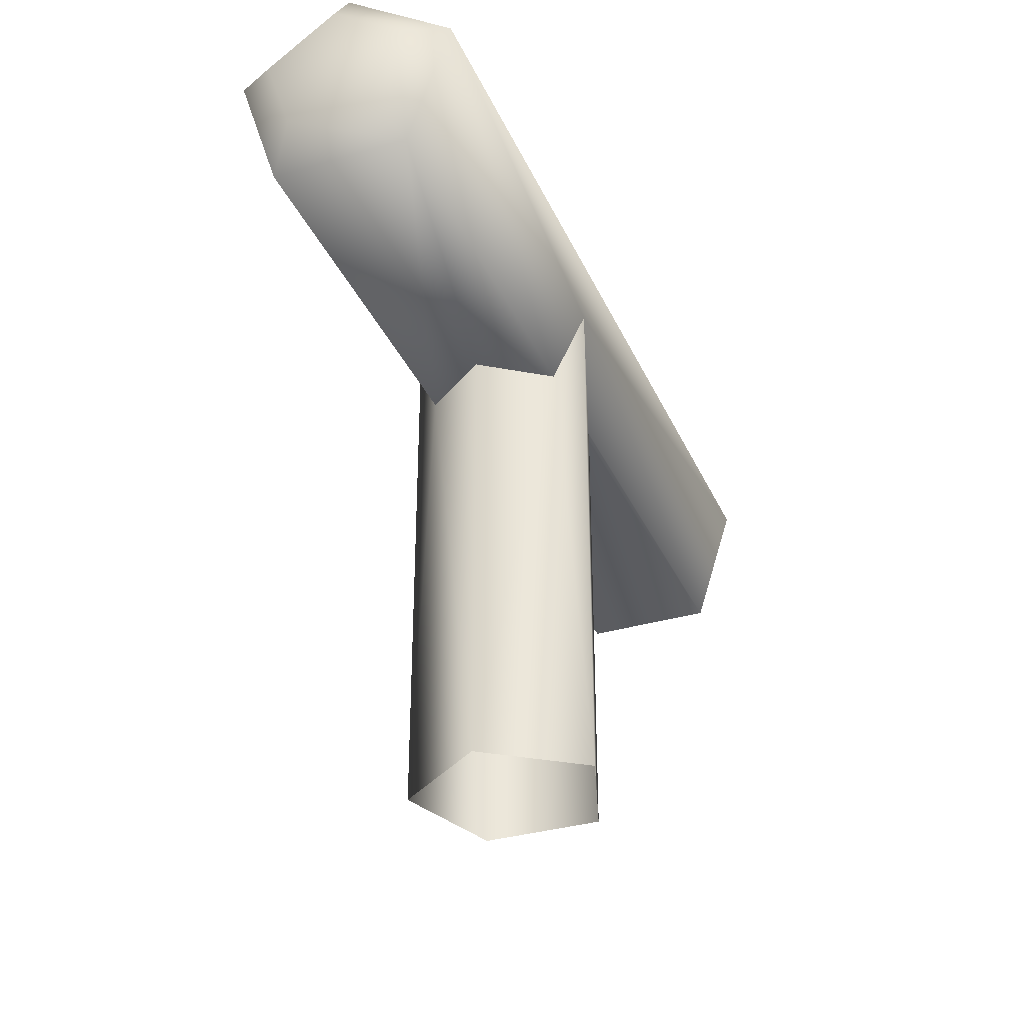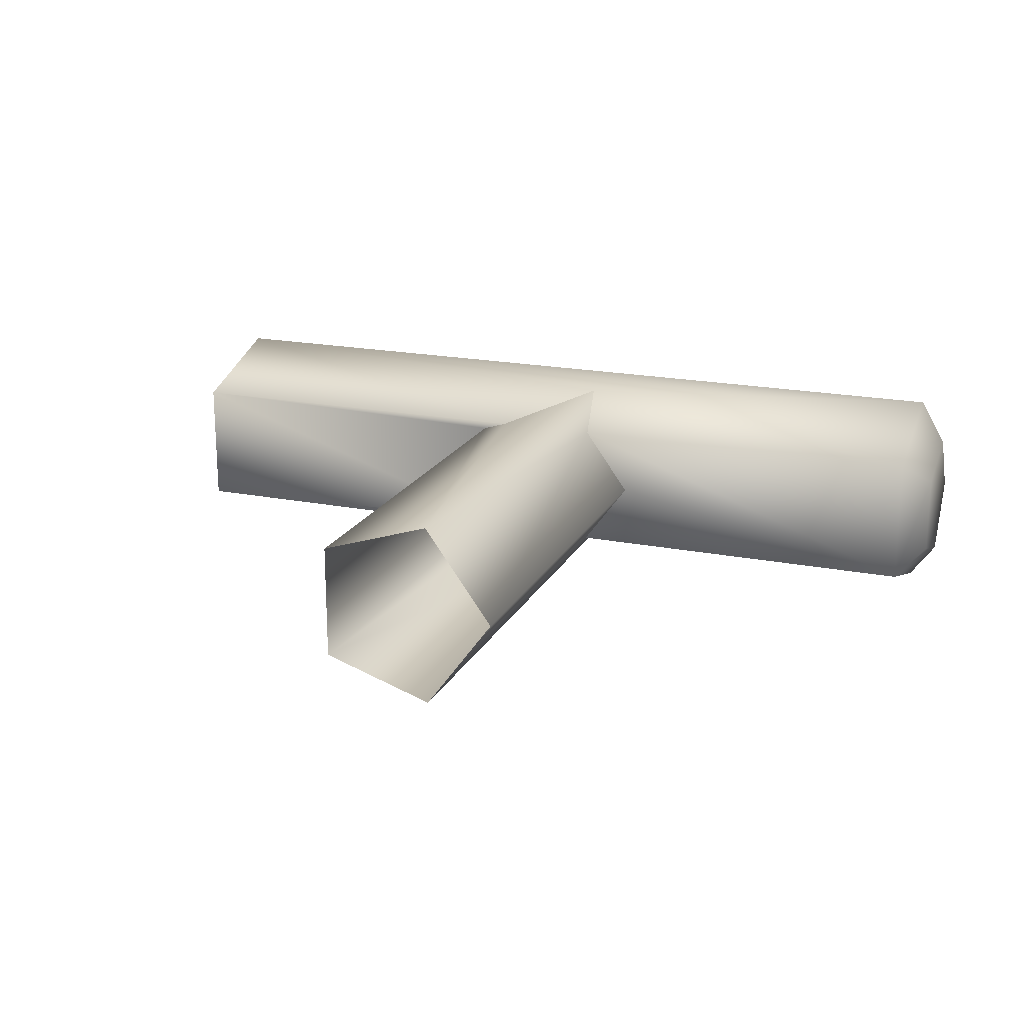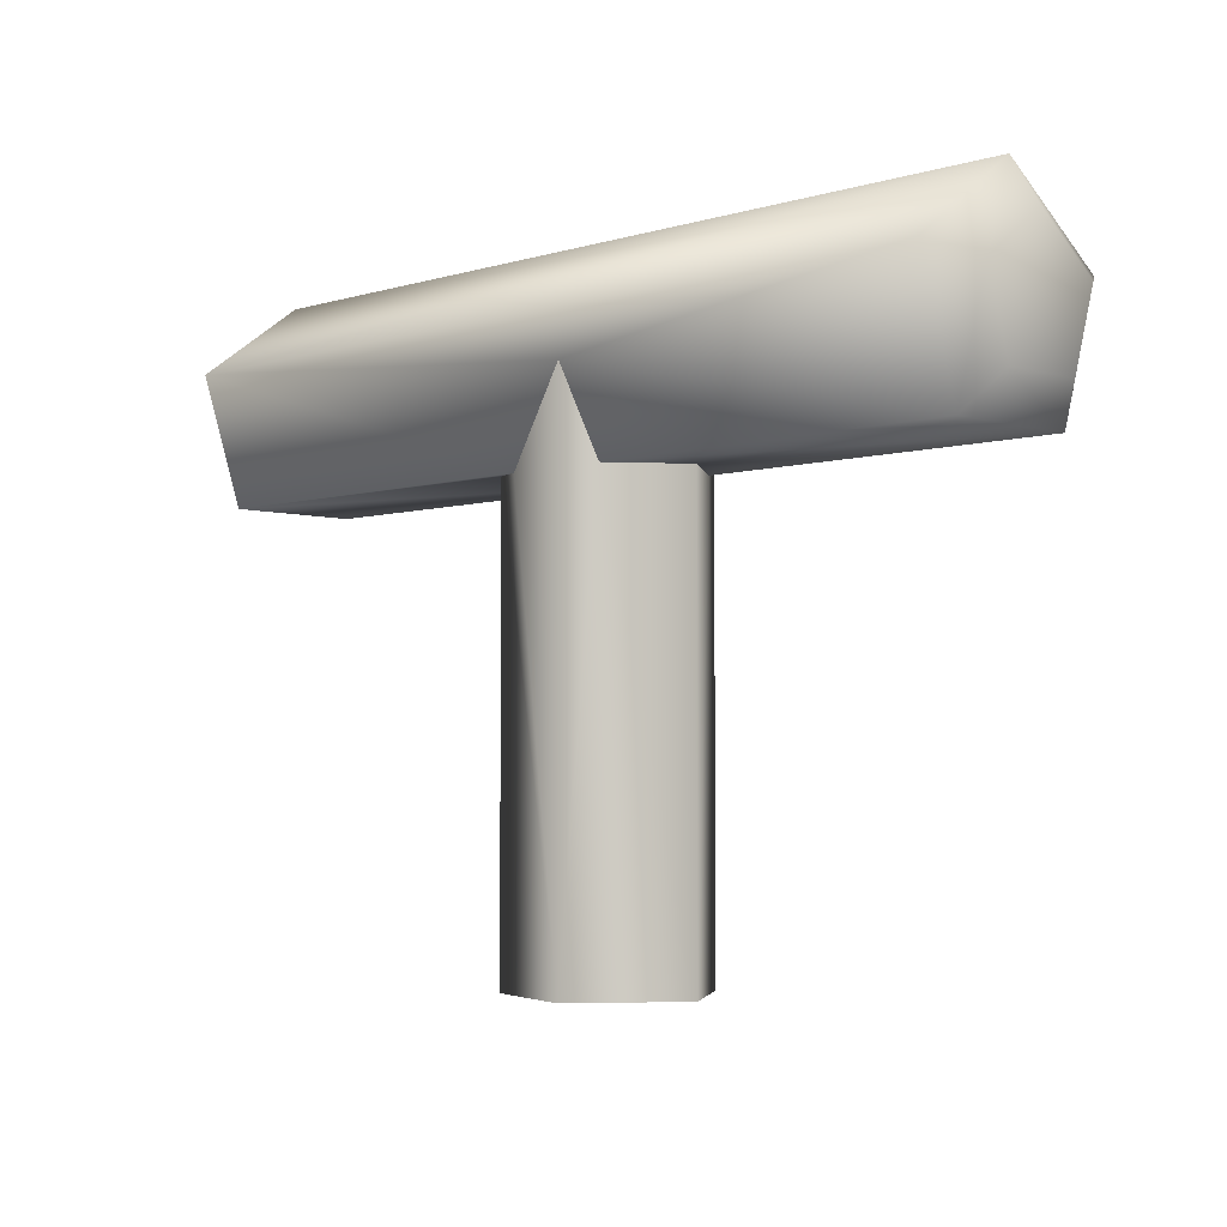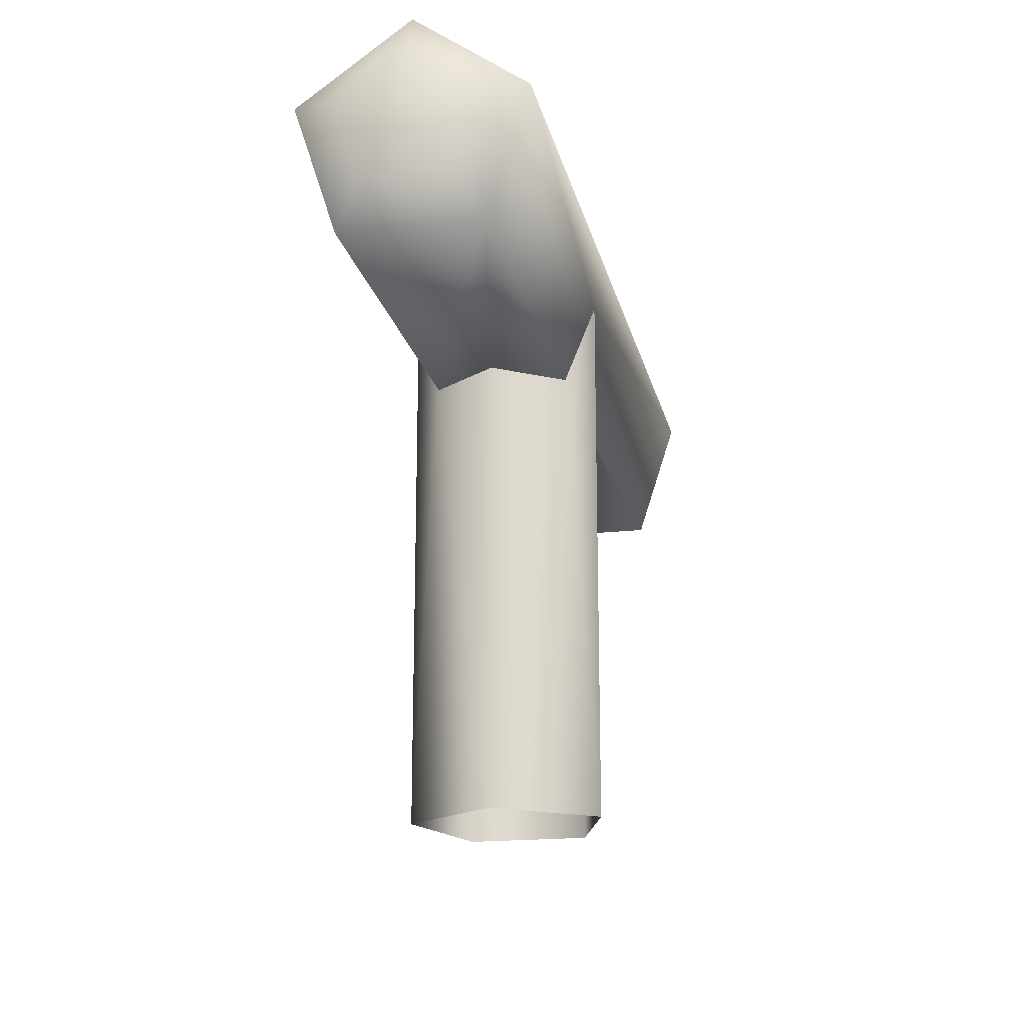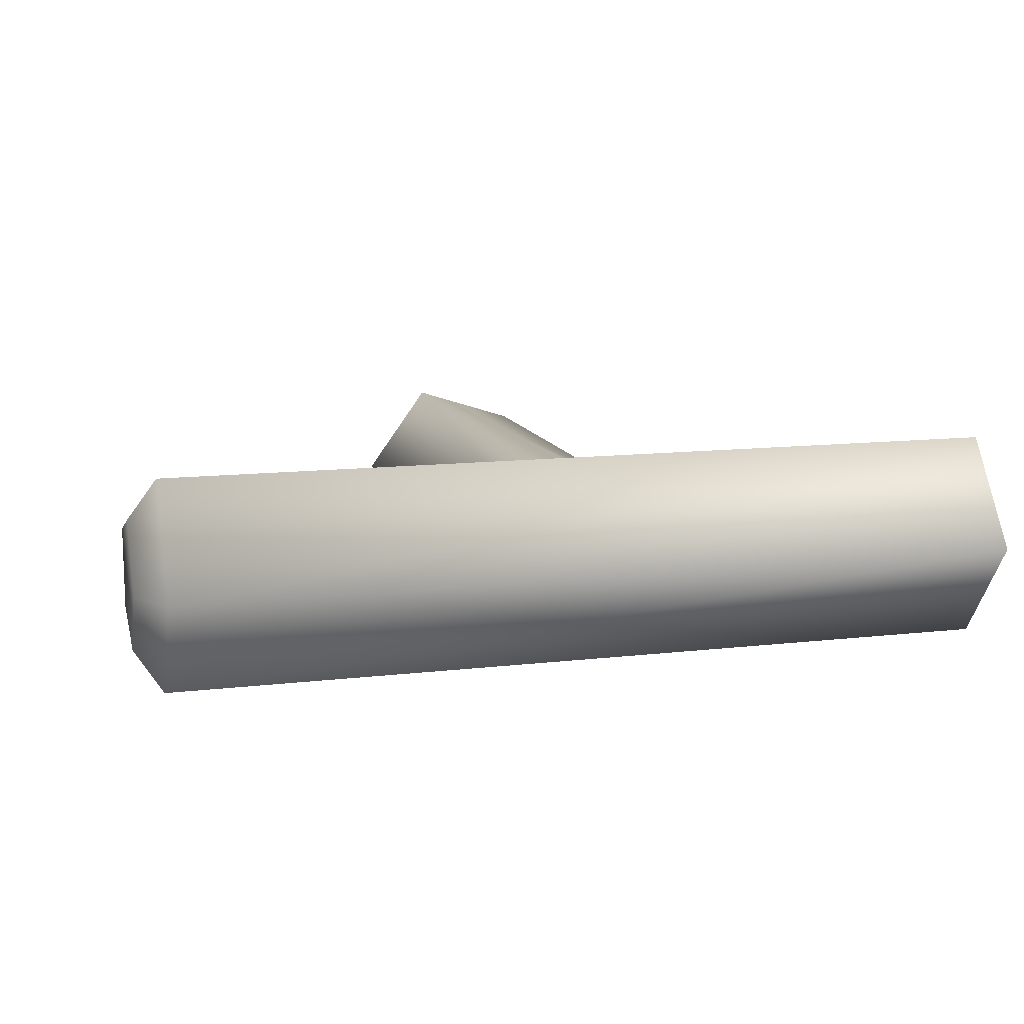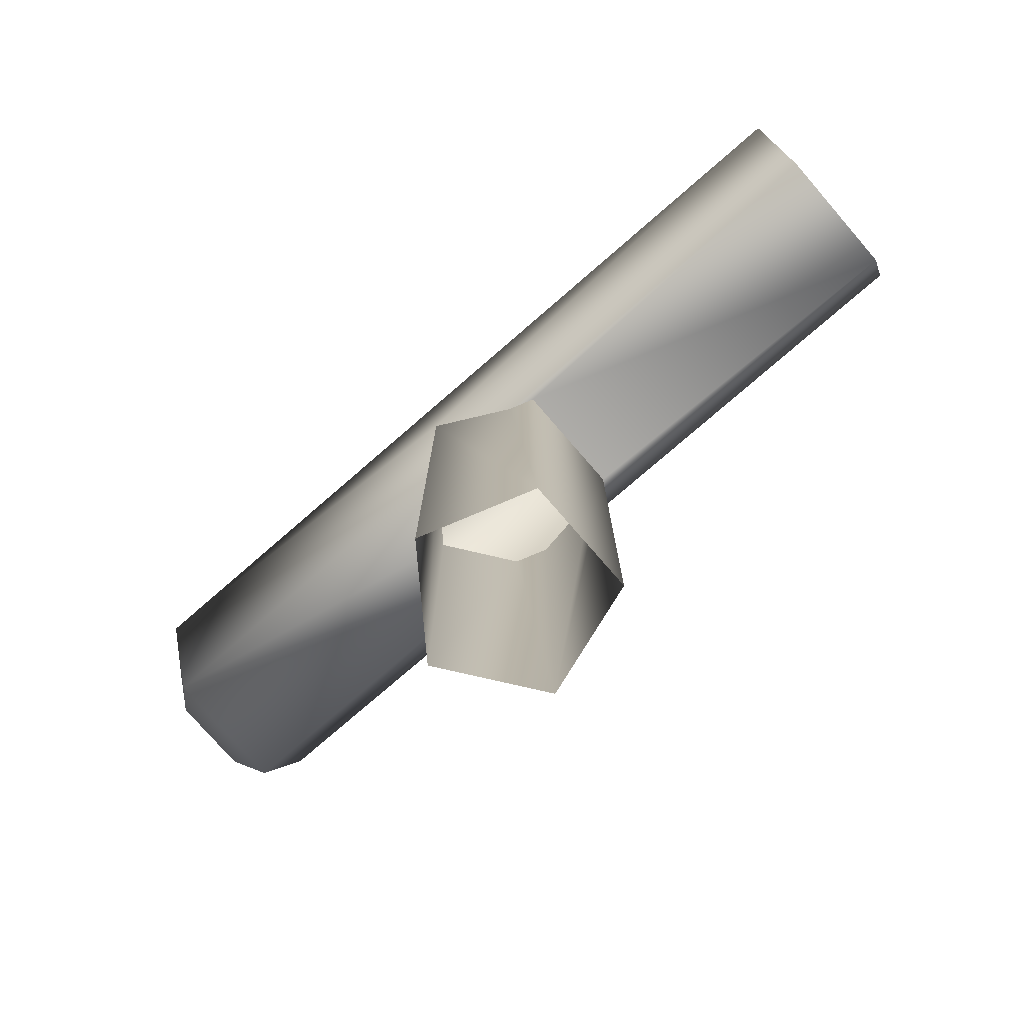
<metadata>
{"format":"obj","ext":"obj","renderer":"f3d","projection":"perspective","resolution":1024,"background":"white","views":[{"elev":-34.2,"azim":-68.3,"up":"+Z"},{"elev":19.4,"azim":-159.5,"up":"+Y"},{"elev":-3.9,"azim":-134.4,"up":"+Z"},{"elev":-18.6,"azim":-77.9,"up":"+Z"},{"elev":12.0,"azim":-15.6,"up":"+Y"},{"elev":-77.0,"azim":40.9,"up":"+Z"}]}
</metadata>
<code>
o bpe11r1/bpe11r/mesh17/mesh17-geometry#mesh17-geometry
v 0.04331 0.05233 0.3799
v 0.04331 0.04972 0.3718
v 0.04331 0.04548 0.3848
v 0.06837 0.05148 0.3772
v 0.04151 0.04967 0.379
v 0.04331 0.04125 0.3718
v 0.09913 0.05233 0.3799
v 0.06709 0.04972 0.3718
v 0.04151 0.04807 0.3741
v 0.04331 0.03863 0.3799
v 0.09913 0.04548 0.3848
v 0.04151 0.04548 0.382
v 0.07379 0.04972 0.3718
v 0.06837 0.05148 0.3434
v 0.04151 0.0413 0.379
v 0.06709 0.04125 0.3718
v 0.06402 0.04548 0.3718
v 0.04151 0.0429 0.3741
v 0.09913 0.04972 0.3718
v 0.06402 0.04548 0.3434
v 0.09913 0.03863 0.3799
v 0.06837 0.03949 0.3772
v 0.07542 0.04919 0.3718
v 0.06837 0.03949 0.3434
v 0.07542 0.04178 0.3718
v 0.07542 0.04919 0.3434
v 0.09913 0.04125 0.3718
v 0.07542 0.04178 0.3434
v 0.07542 0.04548 0.3434
v 0.07379 0.04125 0.3718
f 1 2 3
f 1 4 2
f 1 2 5
f 6 3 2
f 1 3 7
f 1 5 3
f 7 4 1
f 8 2 4
f 9 5 2
f 10 3 6
f 2 8 6
f 2 6 9
f 11 7 3
f 12 3 5
f 4 7 13
f 4 14 8
f 5 9 12
f 3 10 11
f 3 12 10
f 10 15 6
f 6 16 10
f 17 6 8
f 18 9 6
f 19 13 7
f 4 13 14
f 20 8 14
f 18 12 9
f 21 11 10
f 15 10 12
f 18 6 15
f 6 17 16
f 22 10 16
f 17 8 20
f 13 19 23
f 13 23 14
f 15 12 18
f 10 22 21
f 17 20 16
f 22 16 24
f 25 23 19
f 26 14 23
f 21 22 27
f 24 16 20
f 24 28 22
f 25 29 23
f 27 25 19
f 26 23 29
f 30 27 22
f 30 22 28
f 28 29 25
f 30 25 27
f 30 28 25
f 3 2 1
f 2 4 1
f 5 2 1
f 2 3 6
f 7 3 1
f 3 5 1
f 1 4 7
f 4 2 8
f 2 5 9
f 6 3 10
f 6 8 2
f 9 6 2
f 3 7 11
f 5 3 12
f 13 7 4
f 8 14 4
f 12 9 5
f 11 10 3
f 10 12 3
f 6 15 10
f 10 16 6
f 8 6 17
f 6 9 18
f 7 13 19
f 14 13 4
f 14 8 20
f 9 12 18
f 10 11 21
f 12 10 15
f 15 6 18
f 16 17 6
f 16 10 22
f 20 8 17
f 23 19 13
f 14 23 13
f 18 12 15
f 21 22 10
f 16 20 17
f 24 16 22
f 19 23 25
f 23 14 26
f 27 22 21
f 20 16 24
f 22 28 24
f 23 29 25
f 19 25 27
f 29 23 26
f 22 27 30
f 28 22 30
f 25 29 28
f 27 25 30
f 25 28 30

</code>
